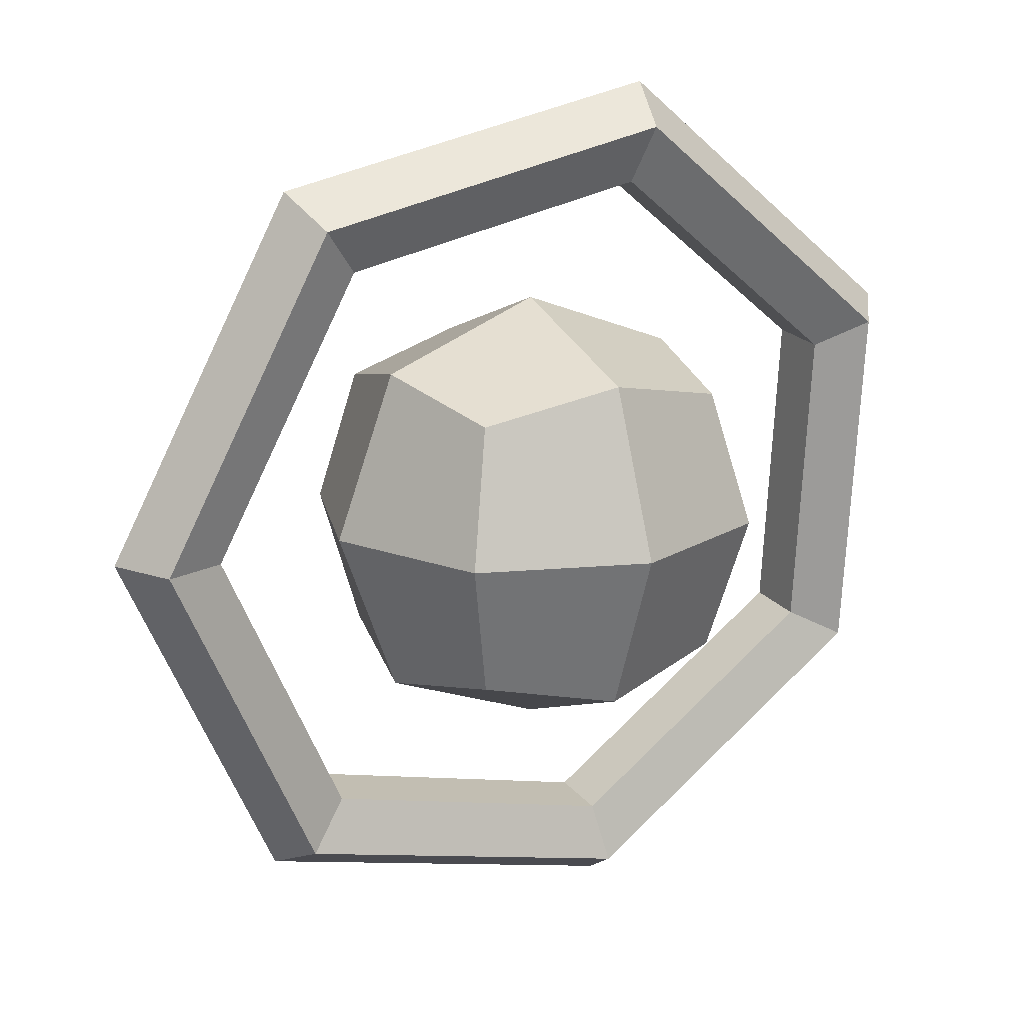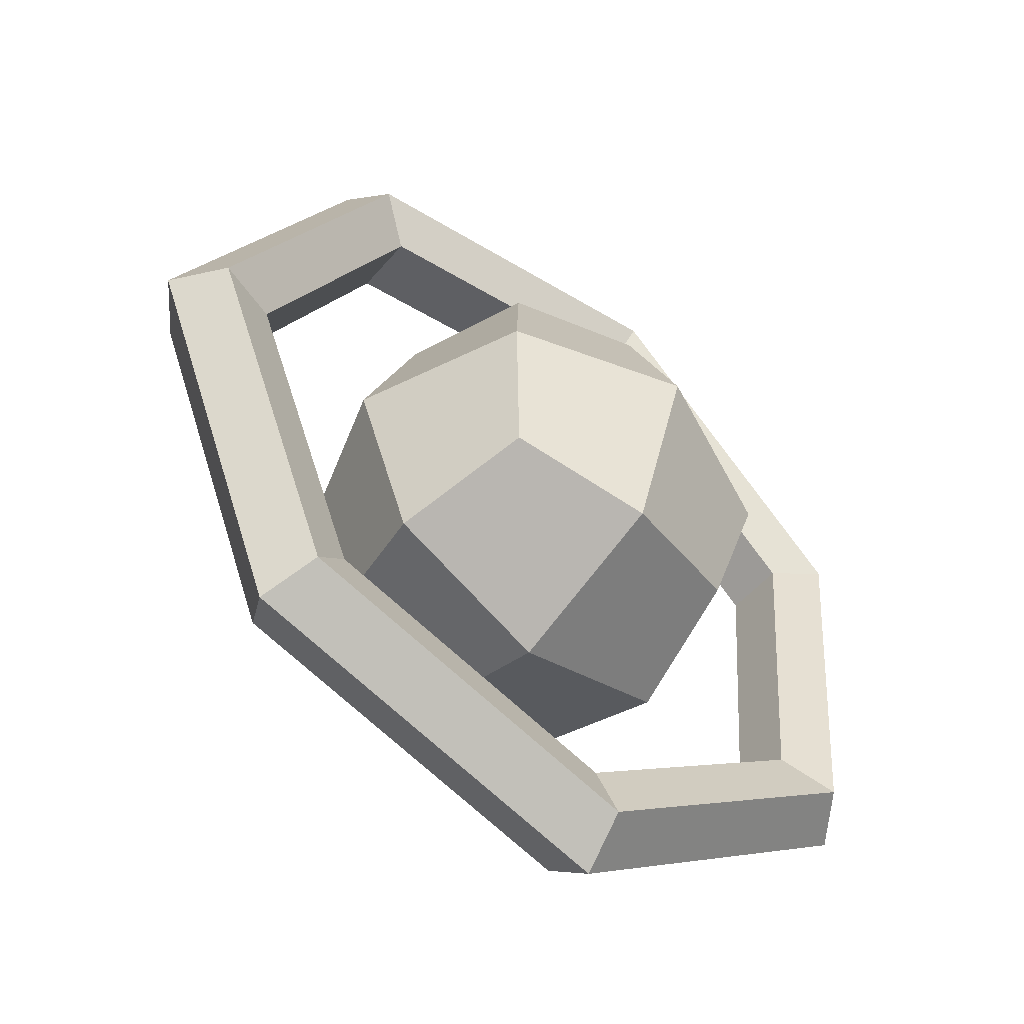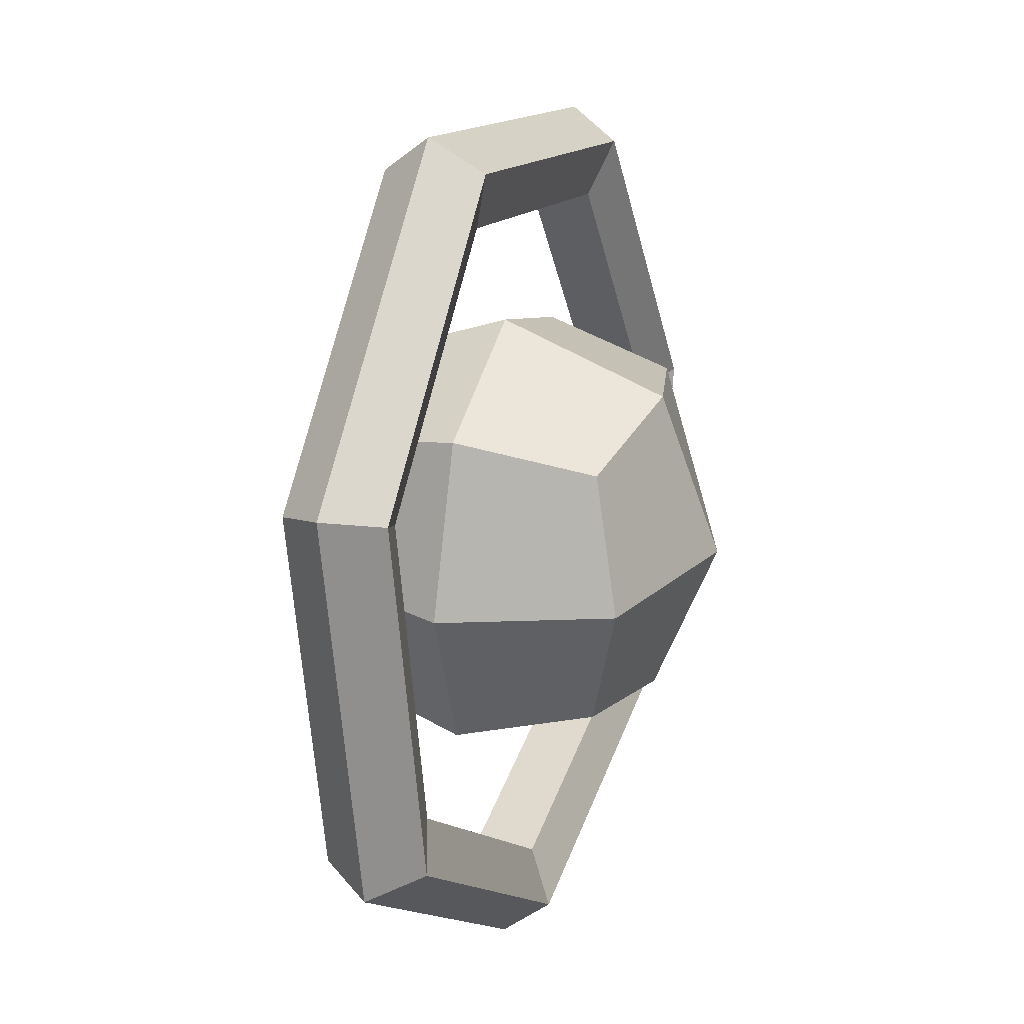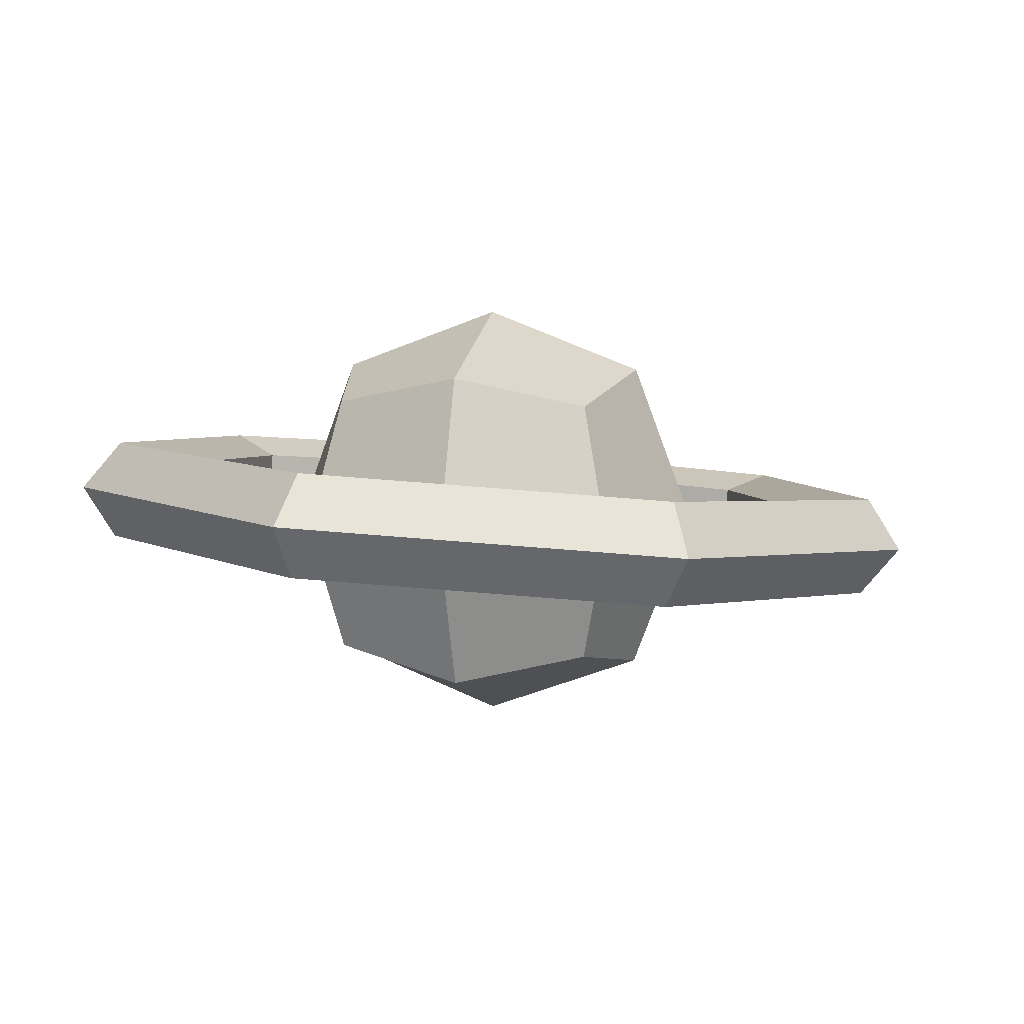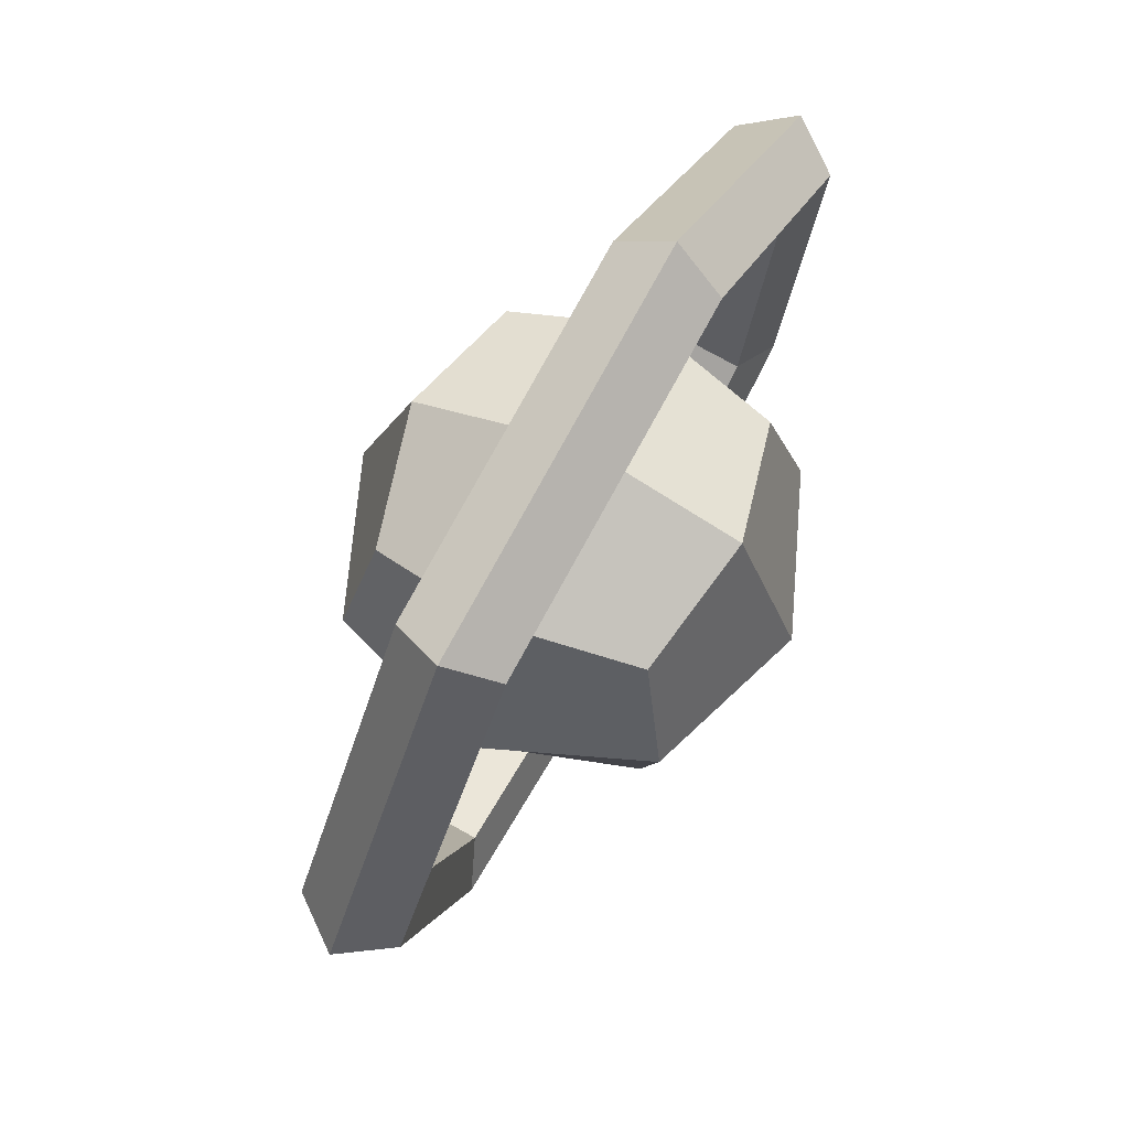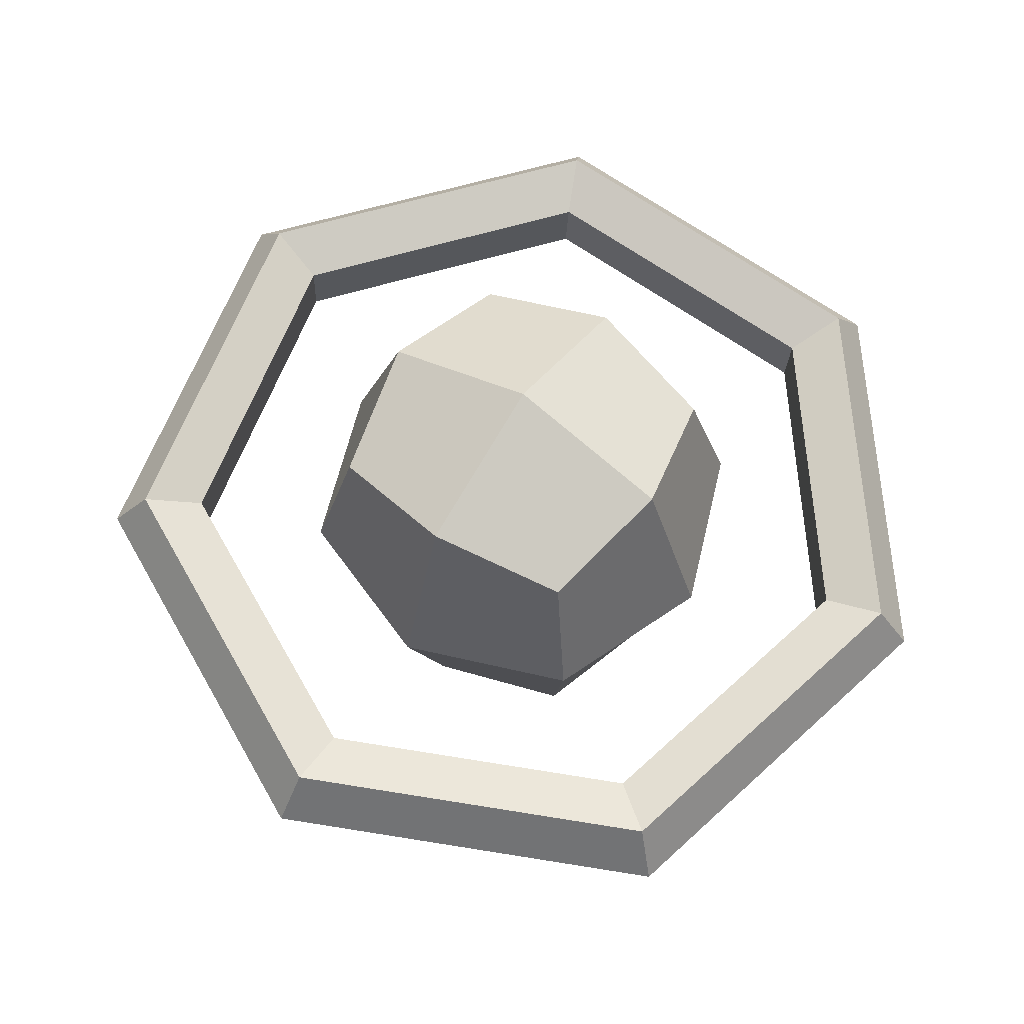
<metadata>
{"format":"obj","ext":"obj","renderer":"f3d","projection":"perspective","resolution":1024,"background":"white","views":[{"elev":16.3,"azim":148.7,"up":"+Z"},{"elev":-56.4,"azim":137.9,"up":"+Z"},{"elev":27.1,"azim":-72.4,"up":"+Z"},{"elev":8.0,"azim":13.8,"up":"+Y"},{"elev":66.8,"azim":115.4,"up":"+Z"},{"elev":61.7,"azim":124.0,"up":"+Y"}]}
</metadata>
<code>
o Cube
v 0.5 0.5 -0.5
v 0.5 -0.5 -0.5
v 0.5 0.5 0.5
v 0.5 -0.5 0.5
v -0.5 0.5 -0.5
v -0.5 -0.5 -0.5
v -0.5 0.5 0.5
v -0.5 -0.5 0.5
v -0.6096 -0.6096 -0
v 0 -0.6096 -0.6096
v 0.6096 0 -0.6096
v -0.6096 -0 0.6096
v 0.6096 0 0.6096
v -0.6096 -0 -0.6096
v 0 0.6096 0.6096
v 0.6096 0.6096 -0
v -0 -0.6096 0.6096
v -0.6096 0.6096 -0
v -0 0.6096 -0.6096
v 0.6096 -0.6096 -0
v -0 0.8395 -0
v 0 0 0.8395
v -0.8395 0 -0
v -0 -0.8395 0
v 0.8395 -0 -0
v 0 0 -0.8395
v 1.697 -0.09702 0.01354
v 1.57 0.1002 -0.002848
v 1.343 0.04061 0.001211
v 1.329 -0.1934 0.02011
v 1.548 -0.2784 0.02773
v 1.063 -0.1677 -1.316
v 0.9872 0.03517 -1.225
v 0.8432 -0.01506 -1.046
v 0.8297 -0.249 -1.027
v 0.9653 -0.3434 -1.194
v -0.3721 -0.1122 -1.655
v -0.3309 0.08624 -1.536
v -0.2862 0.02869 -1.312
v -0.2997 -0.2053 -1.293
v -0.3528 -0.2923 -1.505
v -1.527 0.02789 -0.7474
v -1.392 0.2149 -0.7019
v -1.195 0.1389 -0.5978
v -1.208 -0.09503 -0.5789
v -1.413 -0.1637 -0.6713
v -1.532 0.1469 0.723
v -1.396 0.3243 0.6489
v -1.199 0.2326 0.5597
v -1.212 -0.001321 0.5786
v -1.418 -0.05429 0.6795
v -0.3832 0.1553 1.649
v -0.3411 0.332 1.5
v -0.2949 0.2393 1.289
v -0.3084 0.005293 1.307
v -0.363 -0.04657 1.53
v 1.054 0.04677 1.333
v 0.979 0.2322 1.21
v 0.8362 0.1538 1.04
v 0.8227 -0.08017 1.059
v 0.9571 -0.1463 1.24
f 1 19 21 16
f 19 5 18 21
f 21 18 7 15
f 16 21 15 3
f 4 13 22 17
f 13 3 15 22
f 22 15 7 12
f 17 22 12 8
f 8 12 23 9
f 12 7 18 23
f 23 18 5 14
f 9 23 14 6
f 6 10 24 9
f 10 2 20 24
f 24 20 4 17
f 9 24 17 8
f 2 11 25 20
f 11 1 16 25
f 25 16 3 13
f 20 25 13 4
f 6 14 26 10
f 14 5 19 26
f 26 19 1 11
f 10 26 11 2
f 27 32 33 28
f 28 33 34 29
f 29 34 35 30
f 30 35 36 31
f 31 36 32 27
f 32 37 38 33
f 33 38 39 34
f 34 39 40 35
f 35 40 41 36
f 36 41 37 32
f 37 42 43 38
f 38 43 44 39
f 39 44 45 40
f 40 45 46 41
f 41 46 42 37
f 42 47 48 43
f 43 48 49 44
f 44 49 50 45
f 45 50 51 46
f 46 51 47 42
f 47 52 53 48
f 48 53 54 49
f 49 54 55 50
f 50 55 56 51
f 51 56 52 47
f 52 57 58 53
f 53 58 59 54
f 54 59 60 55
f 55 60 61 56
f 56 61 57 52
f 57 27 28 58
f 58 28 29 59
f 59 29 30 60
f 60 30 31 61
f 61 31 27 57

</code>
